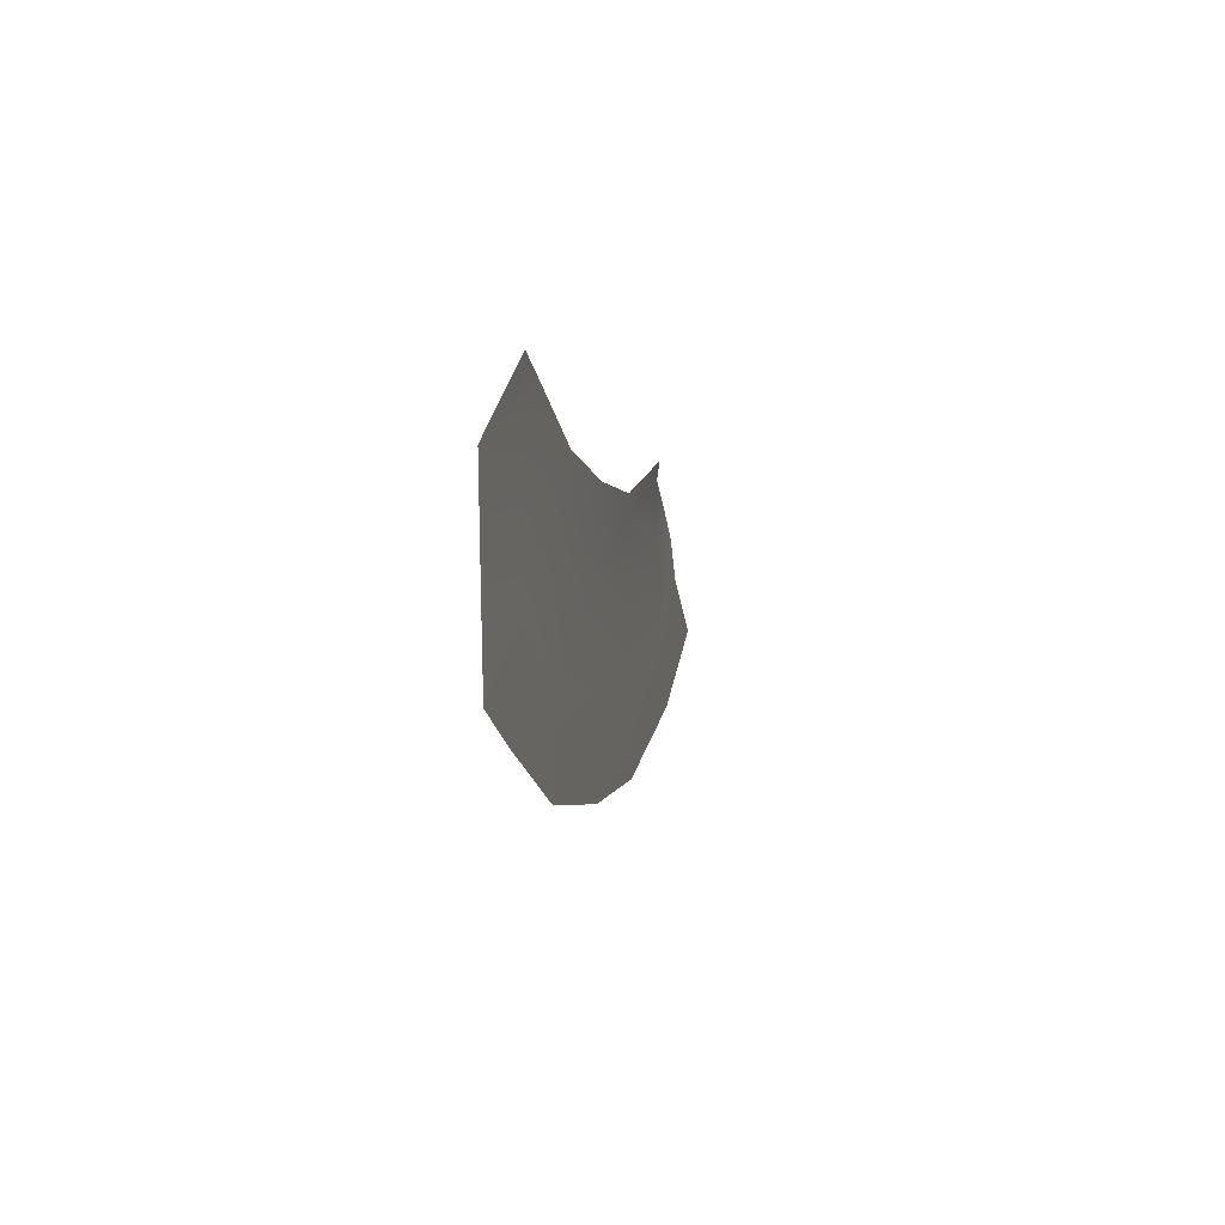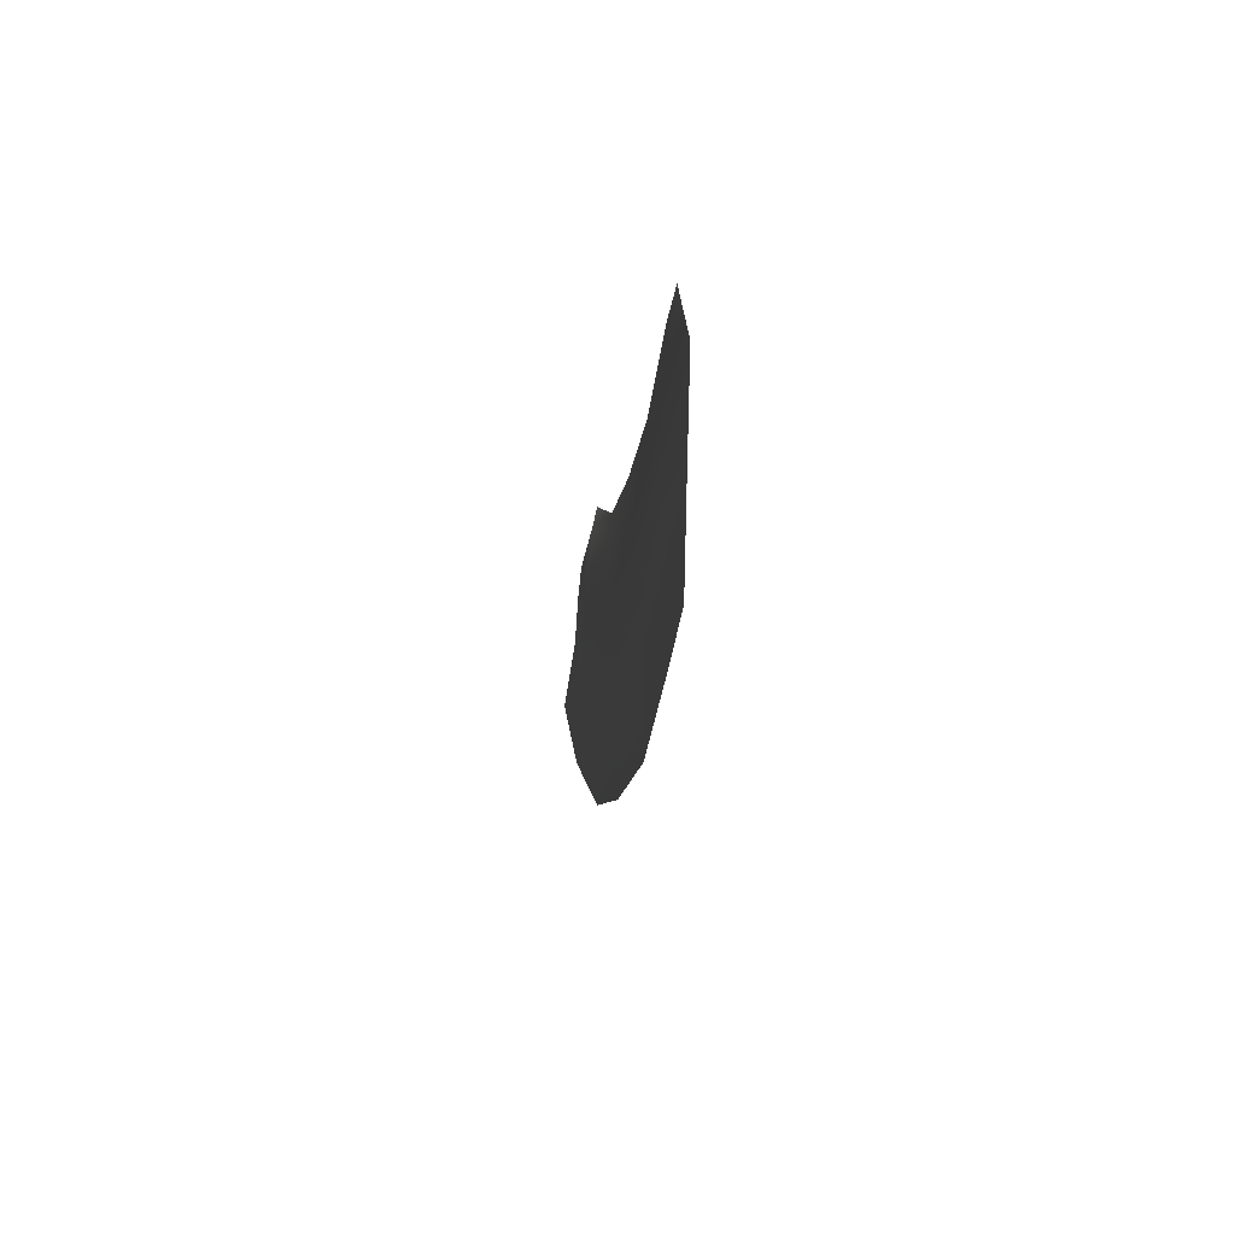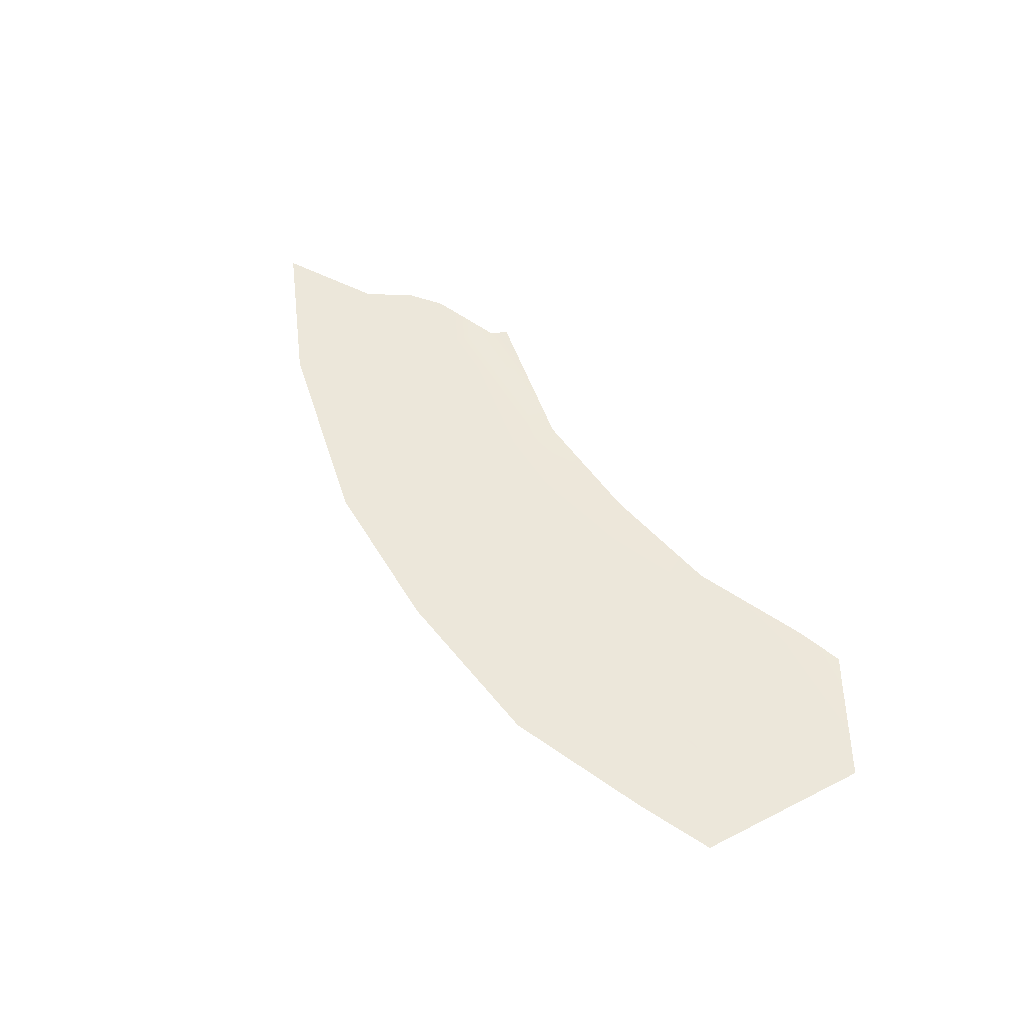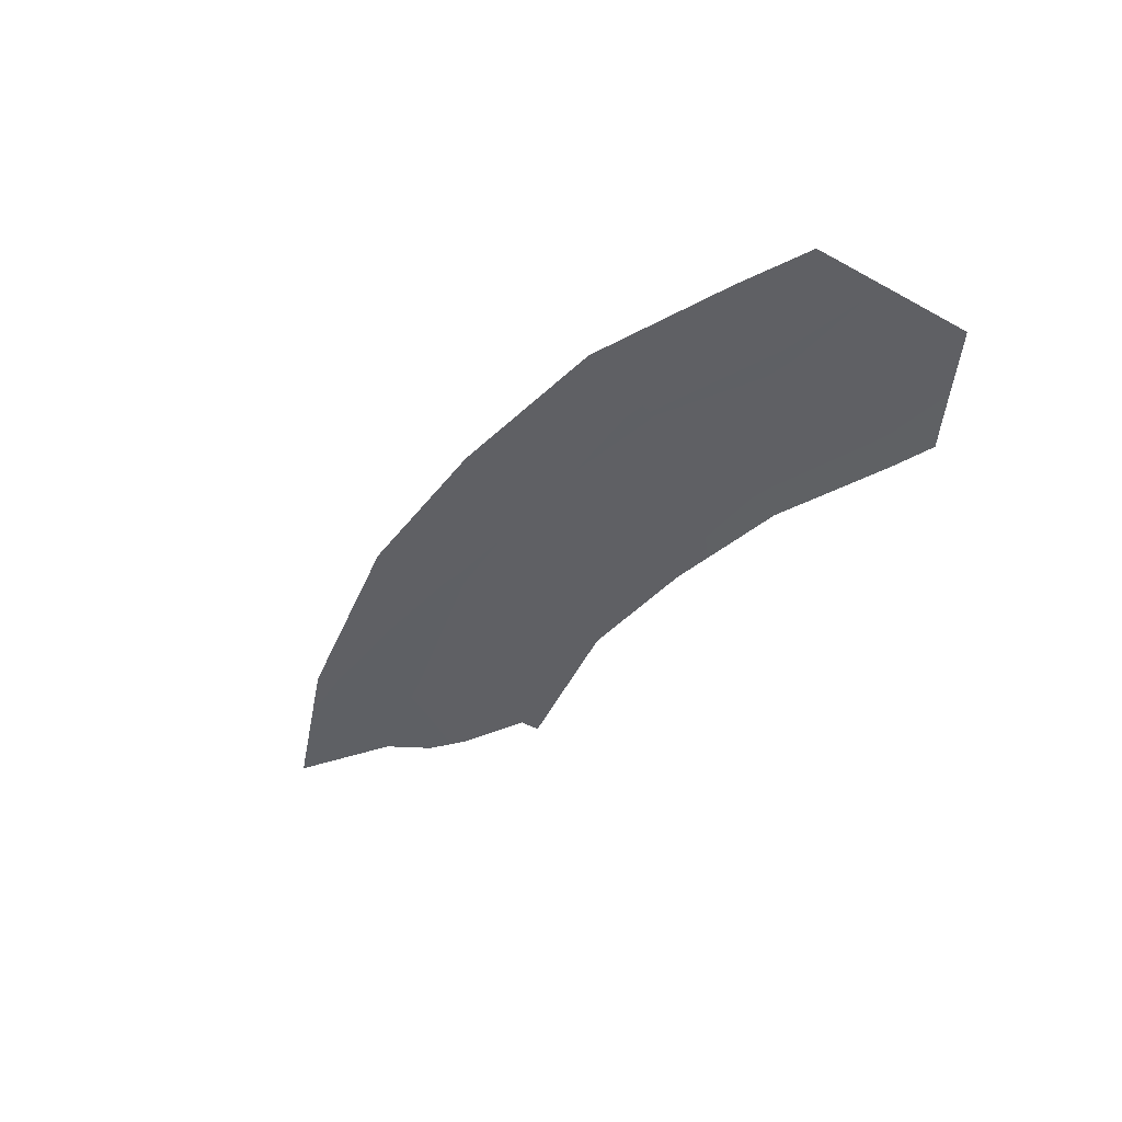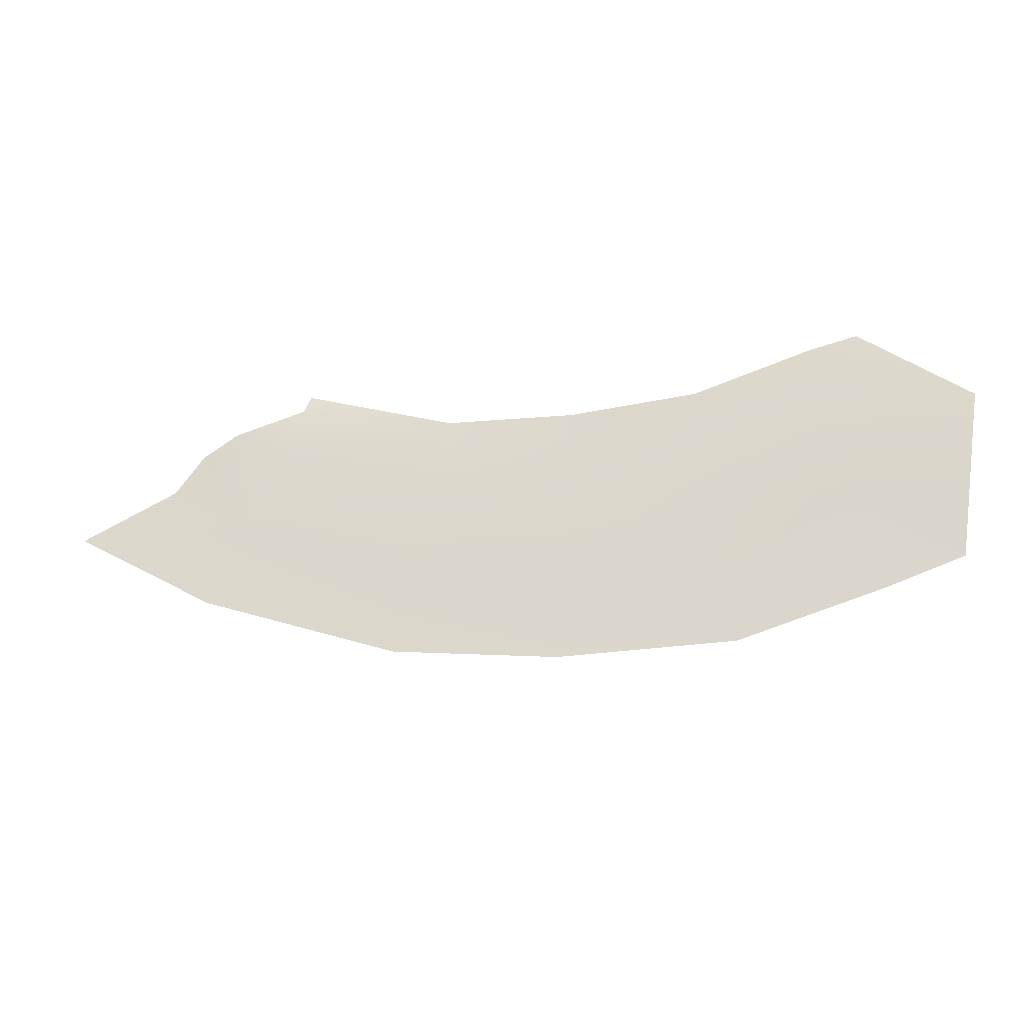
<metadata>
{"format":"obj","ext":"obj","renderer":"f3d","projection":"perspective","resolution":1024,"background":"white","views":[{"elev":-3.7,"azim":100.4,"up":"+Y"},{"elev":-12.8,"azim":83.8,"up":"+Y"},{"elev":53.9,"azim":53.1,"up":"+Z"},{"elev":-42.8,"azim":49.0,"up":"+Z"},{"elev":-24.0,"azim":12.9,"up":"+Y"}]}
</metadata>
<code>
o polygon12
v -4579 -4831 -5.499
v -4531 -5139 -5.499
v -4419 -4894 -5.499
v -3961 -5075 -5.499
v -3930 -4911 -16.75
v -3577 -5118 -5.499
v -3562 -4932 -16.75
v -3186 -5110 -5.499
v -3194 -4910 -16.75
v -2826 -5003 -5.499
v -2851 -4806 -16.75
v -2422 -4940 -5.499
v -2659 -4763 -19.5
v -2859 -4740 -20.5
v -3196 -4843 -20.5
v -3557 -4870 -20.5
v -3921 -4855 -20.5
v -4374 -4767 -16.75
v -4762 -5003 -5.659
v -5041 -5134 -0.4994
v -4635 -5367 -0.4994
v -4013 -5317 -5.499
v -4069 -5562 -0.4993
v -3602 -5616 -0.4993
v -3590 -5366 -5.499
v -3148 -5359 -5.499
v -2766 -5247 -5.499
v -2461 -5204 -2.535
v -2493 -5418 -0.4994
v -2707 -5490 -0.4993
v -3111 -5608 -0.4993
v -4679 -4894 -5.999
v -2729 -4710 -24.03
v -4356 -4718 -27.53
f 3 2 1
f 4 2 3
f 5 4 3
f 6 4 5
f 7 6 5
f 8 6 7
f 9 8 7
f 10 8 9
f 11 10 9
f 12 10 11
f 13 12 11
f 11 14 13
f 15 14 11
f 9 15 11
f 16 15 9
f 7 16 9
f 17 16 7
f 5 17 7
f 18 17 5
f 3 18 5
f 1 18 3
f 2 20 19
f 21 20 2
f 22 21 2
f 23 21 22
f 24 23 22
f 6 25 22
f 26 25 6
f 8 26 6
f 27 26 8
f 10 27 8
f 28 10 12
f 27 10 28
f 29 27 28
f 30 27 29
f 26 31 24
f 30 31 26
f 27 30 26
f 4 22 2
f 6 22 4
f 25 24 22
f 26 24 25
f 1 2 32
f 19 32 2
f 33 13 14
f 17 18 34

</code>
